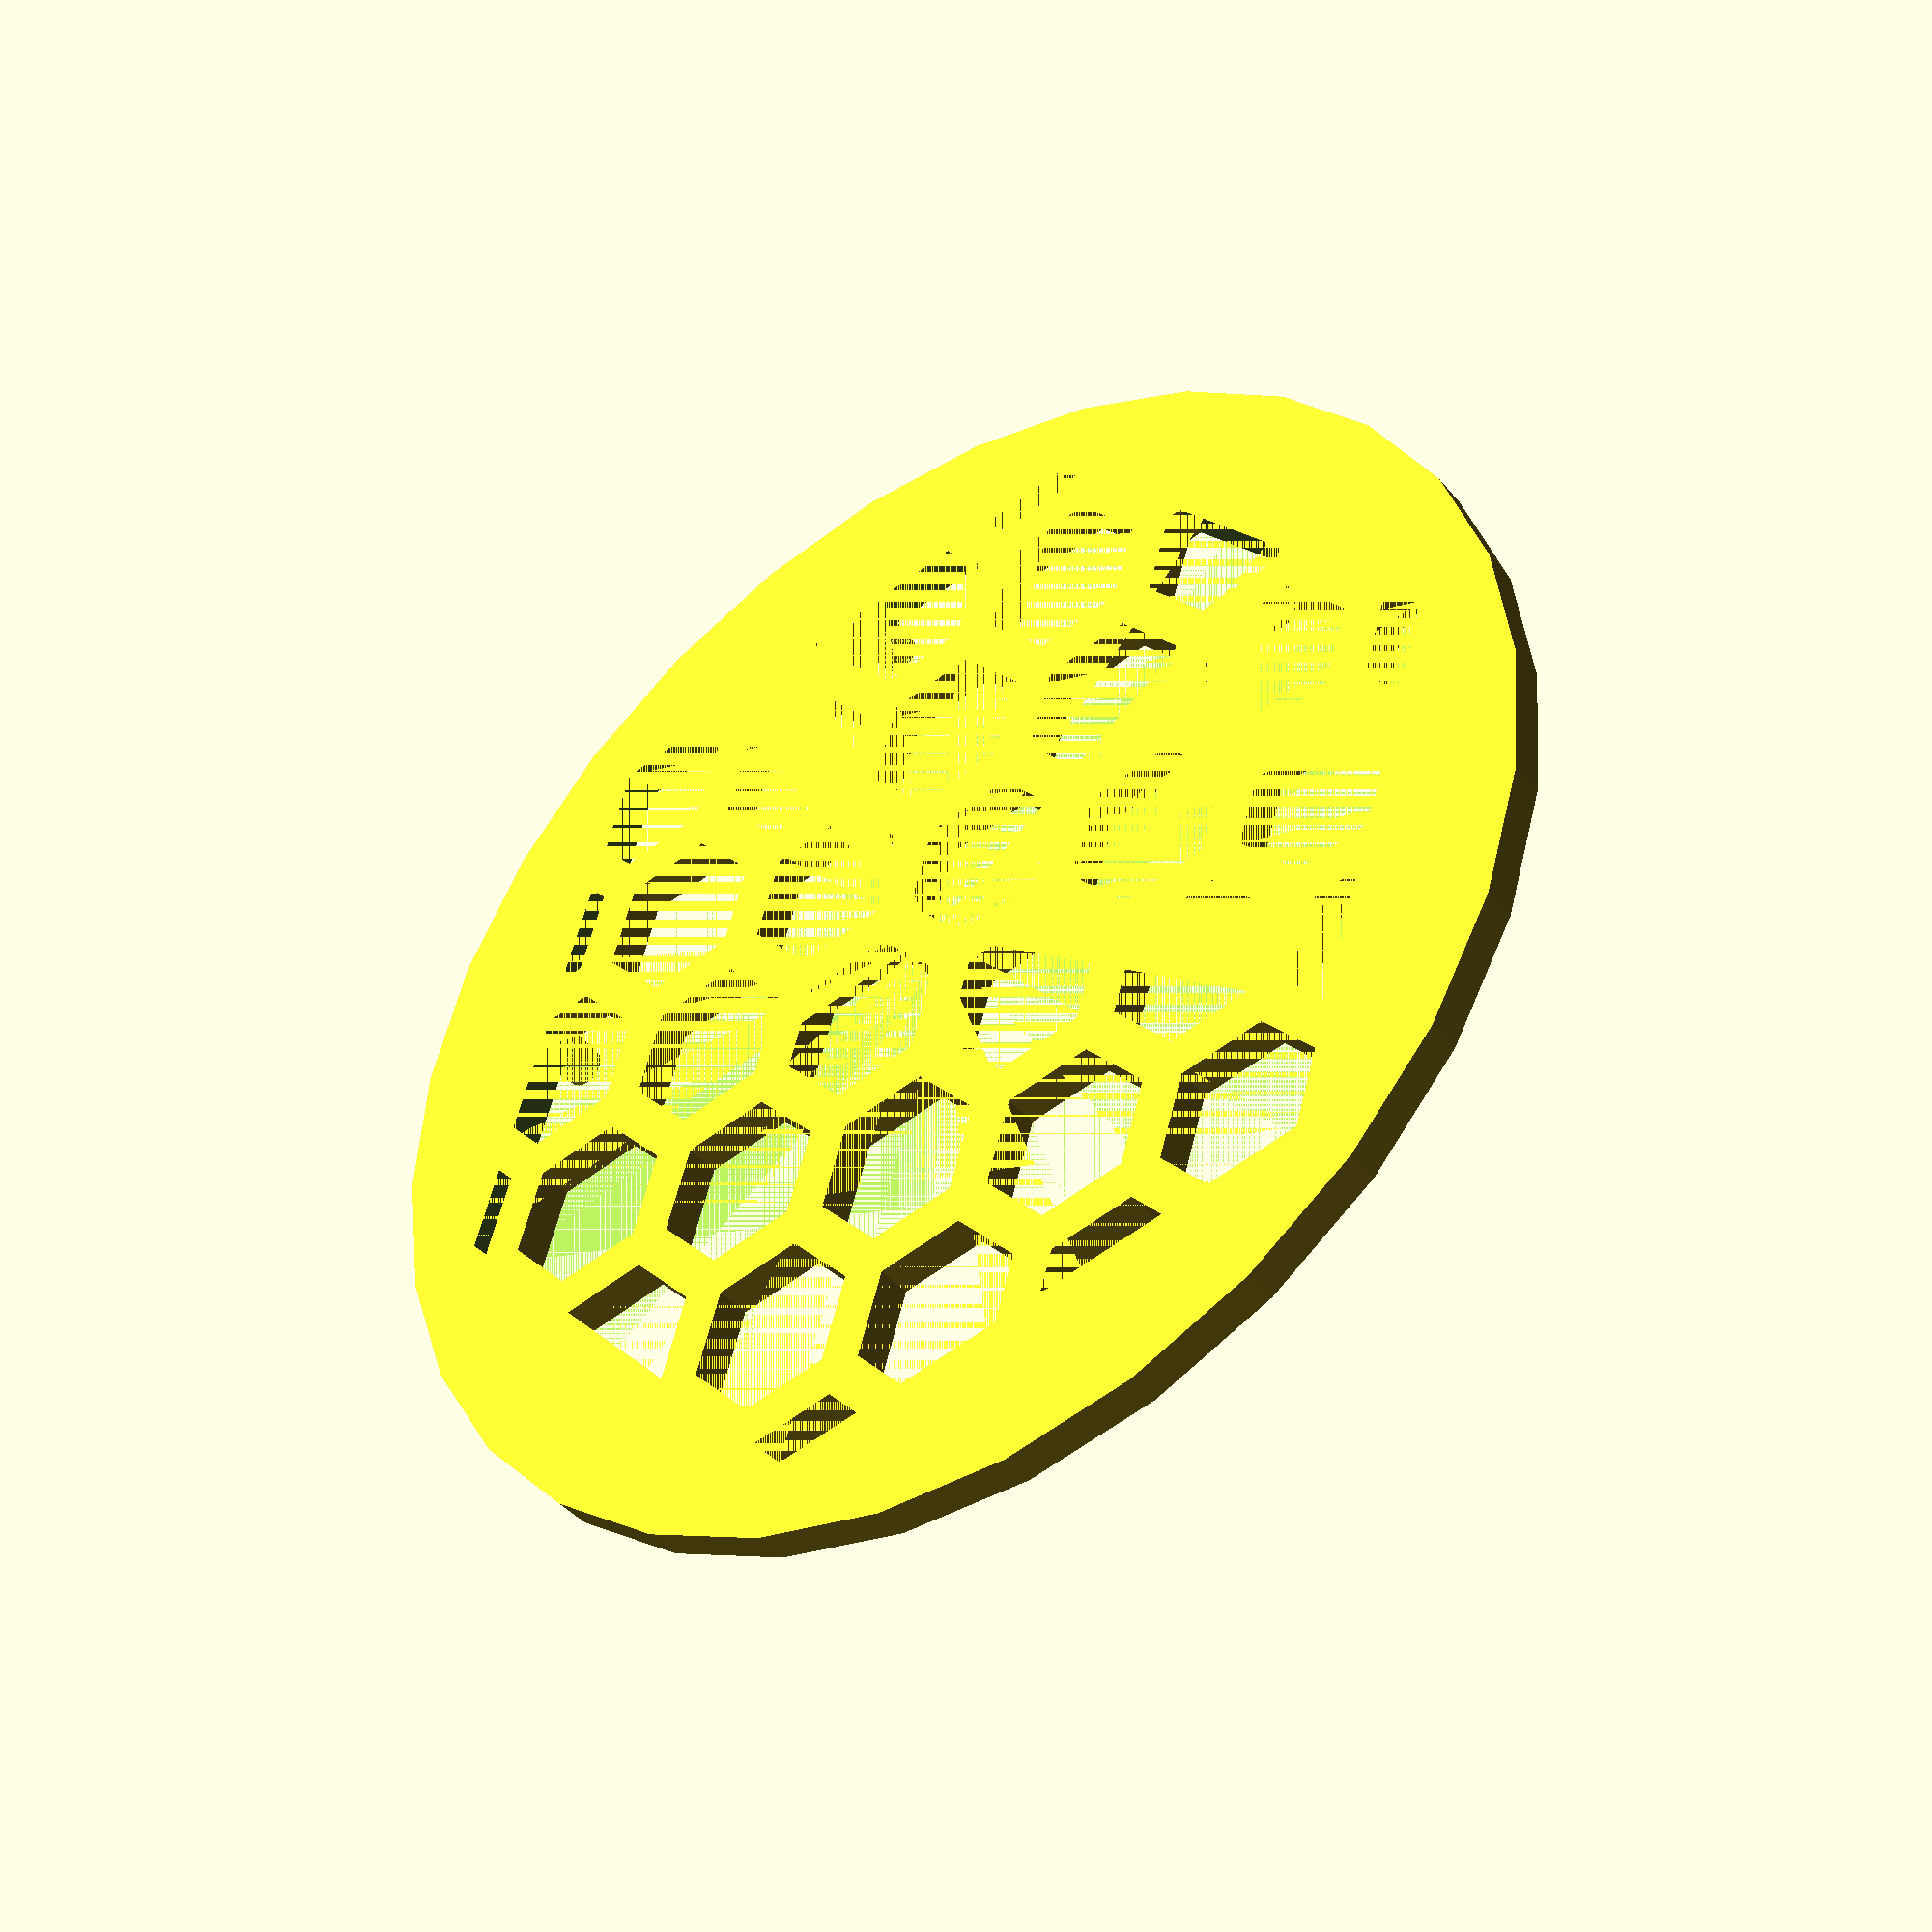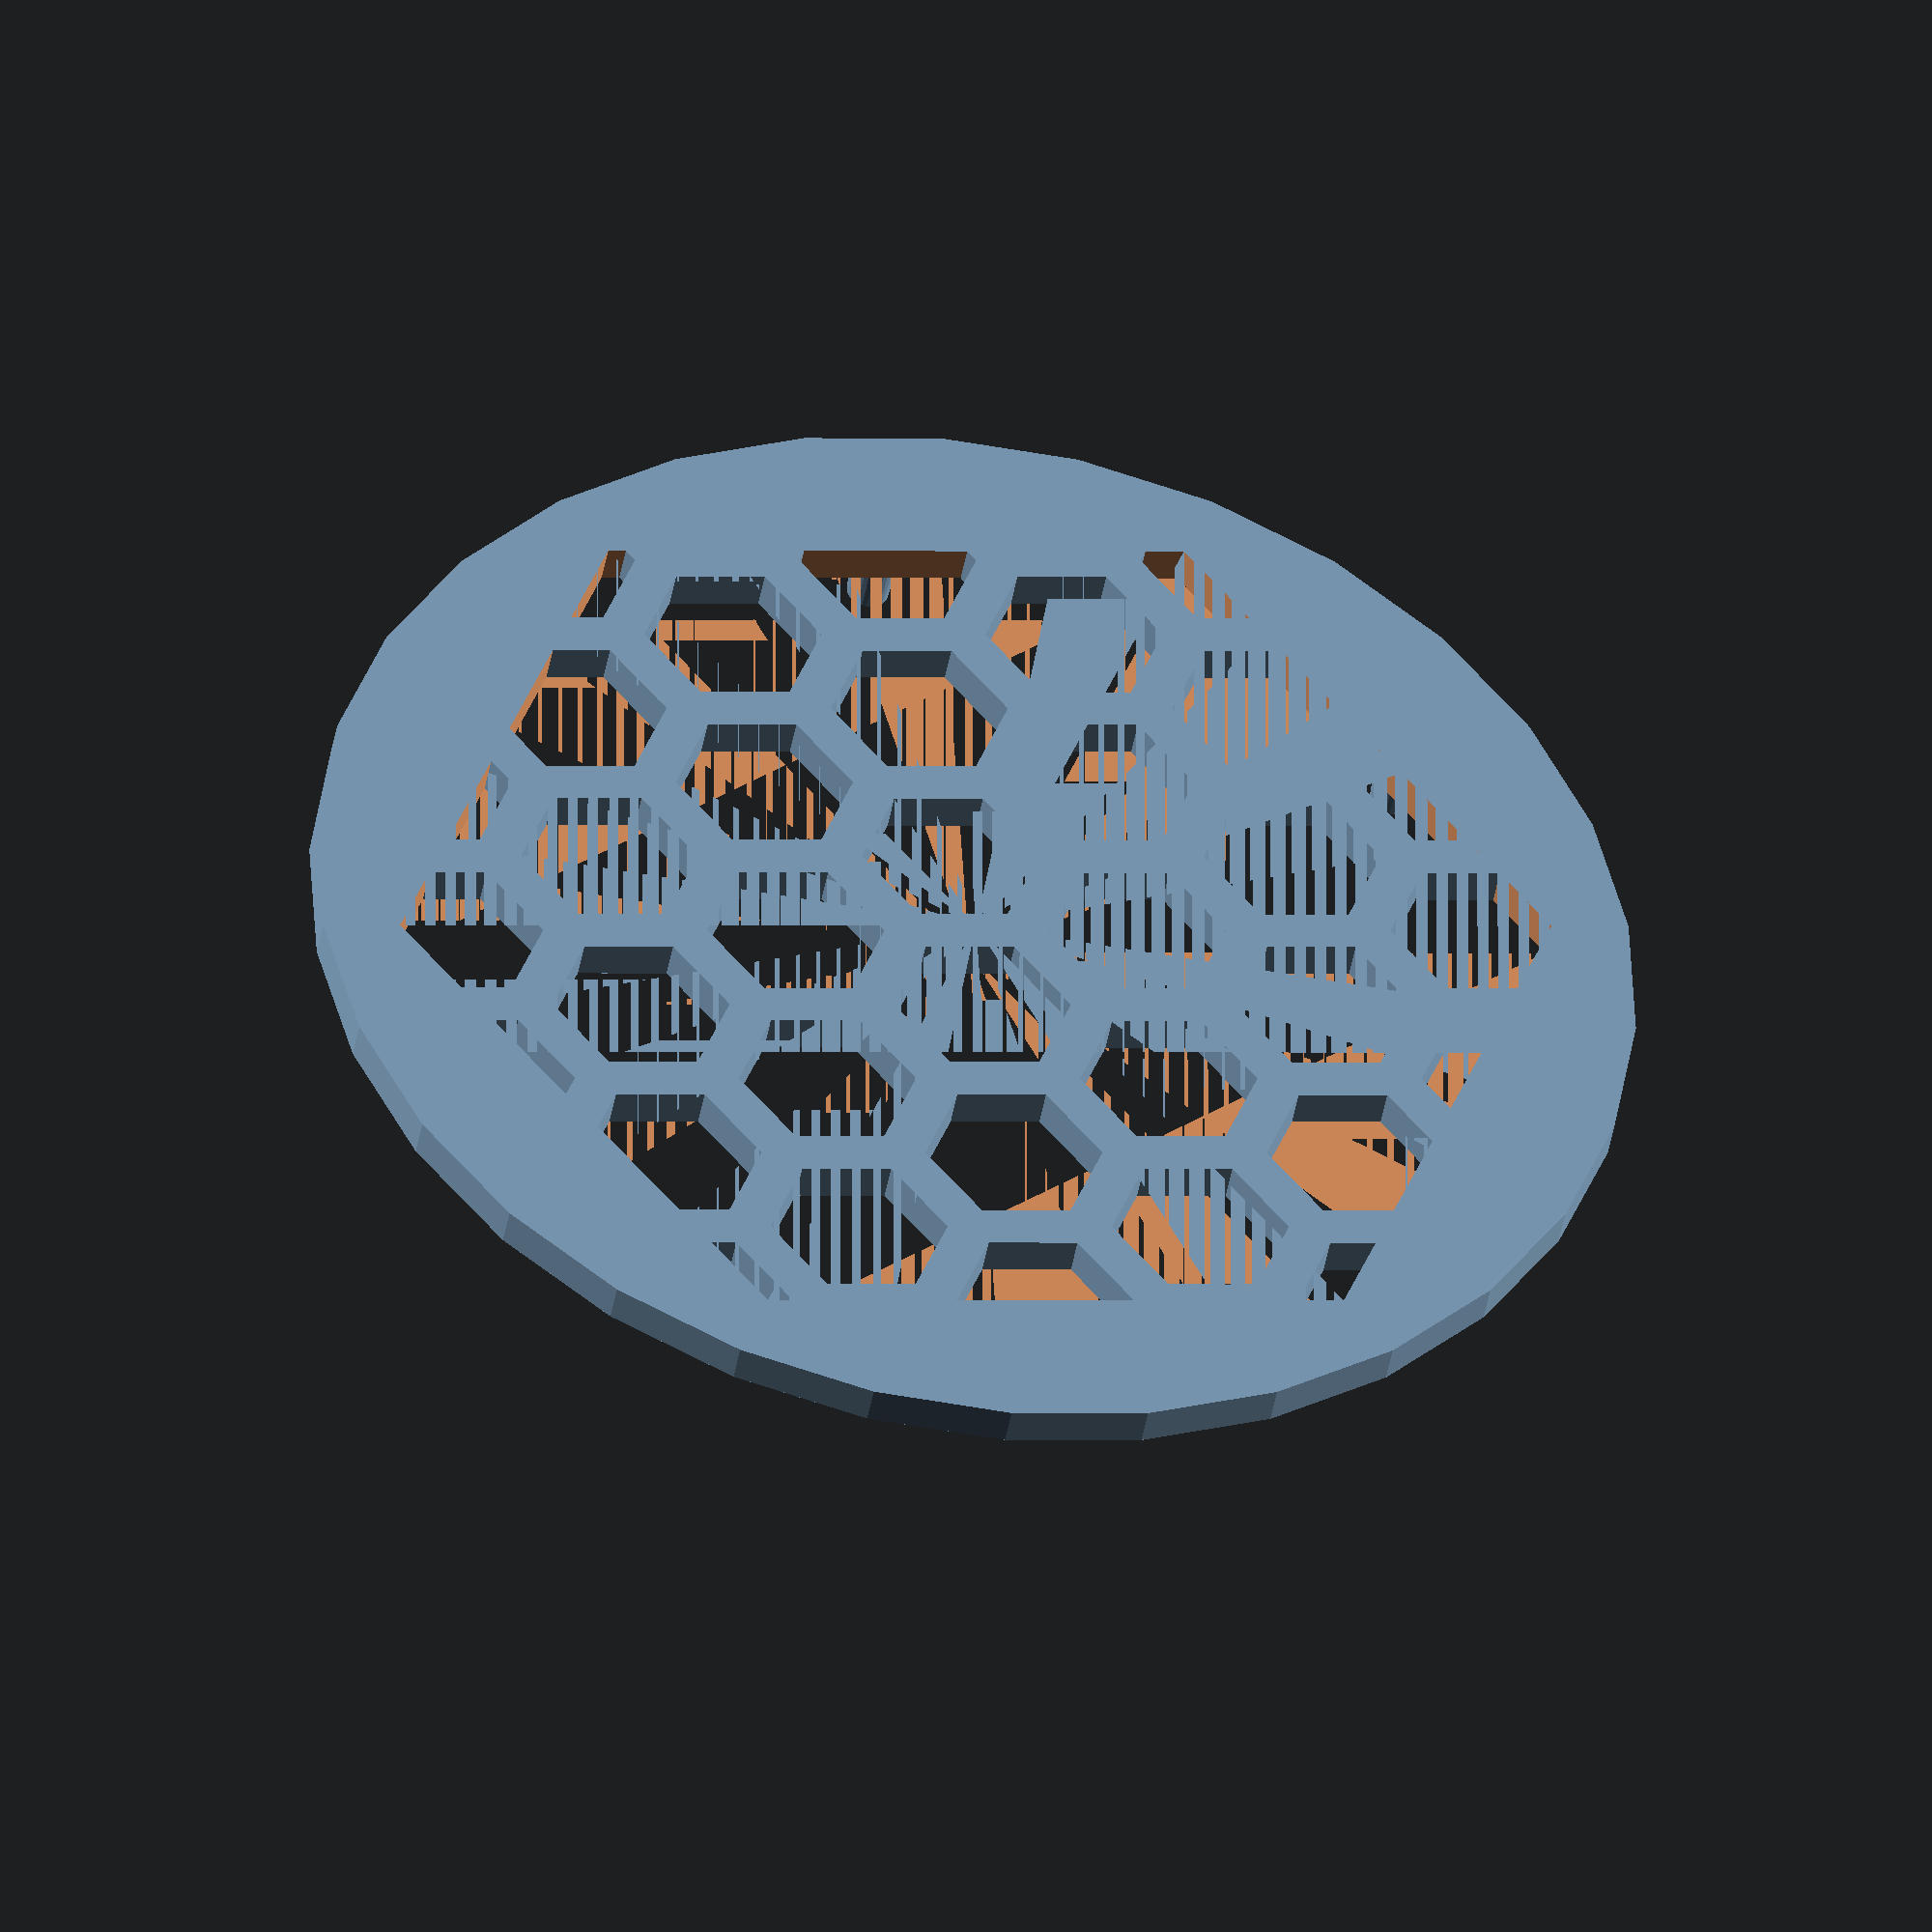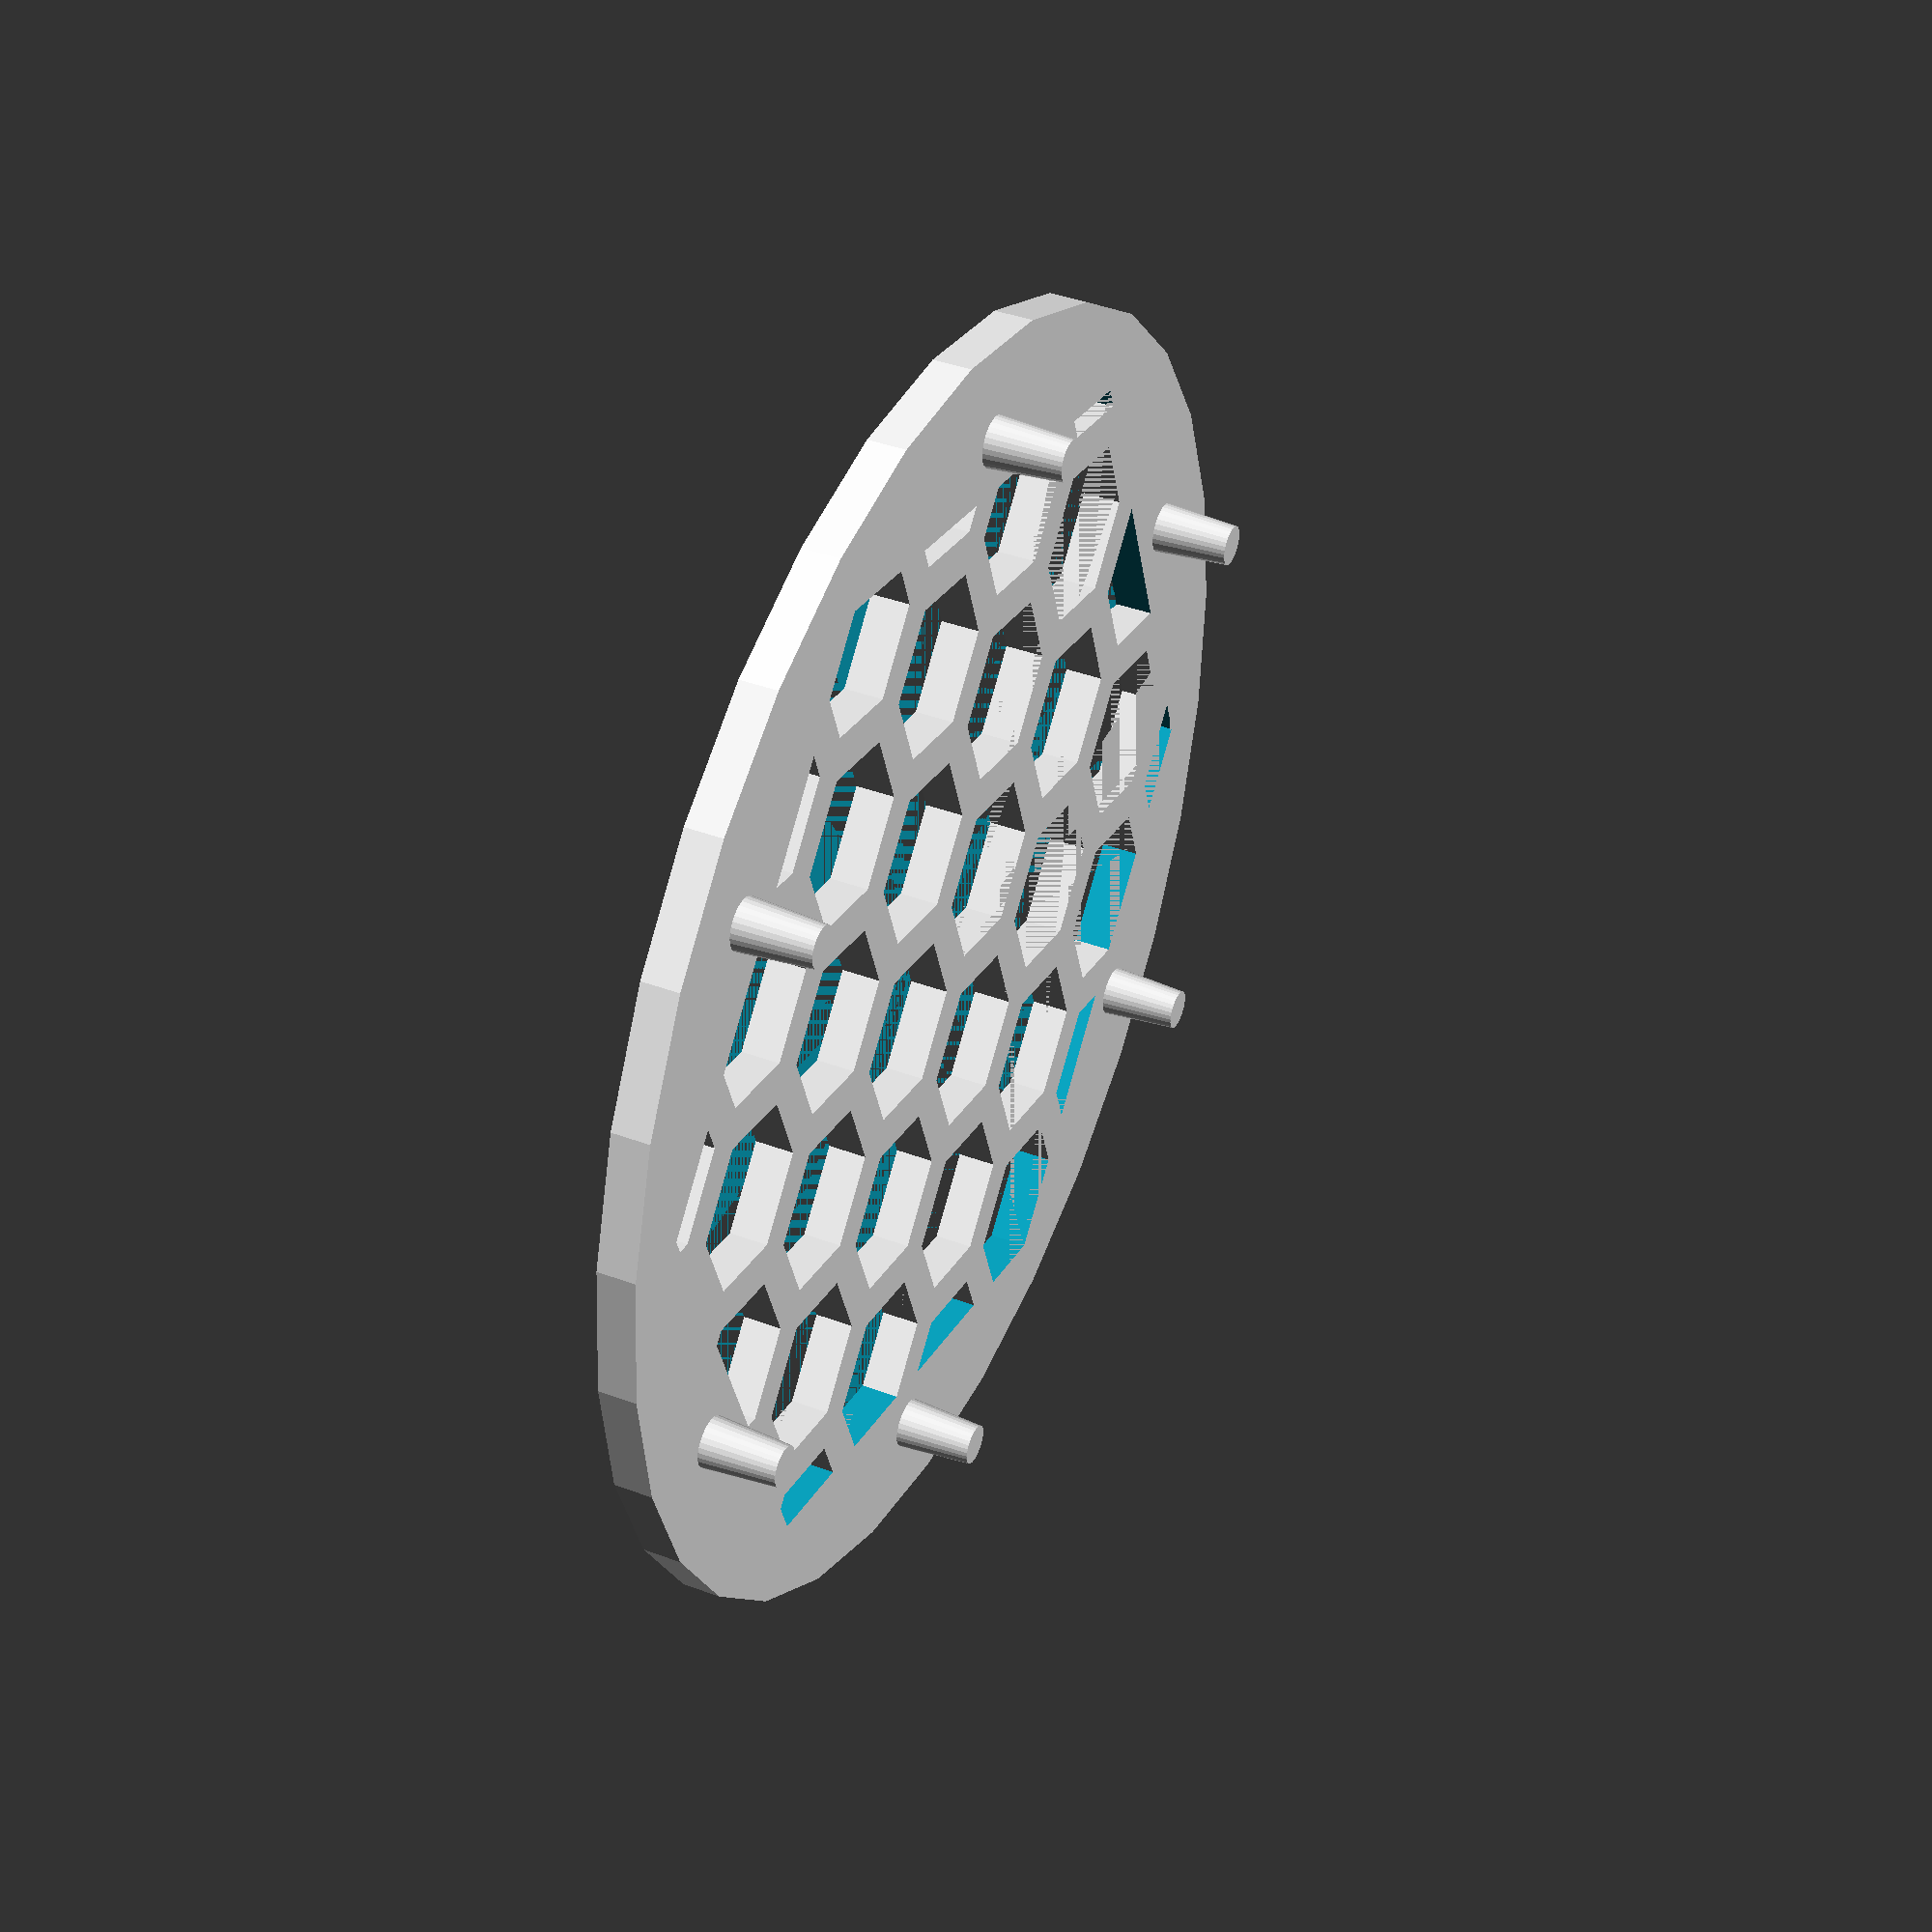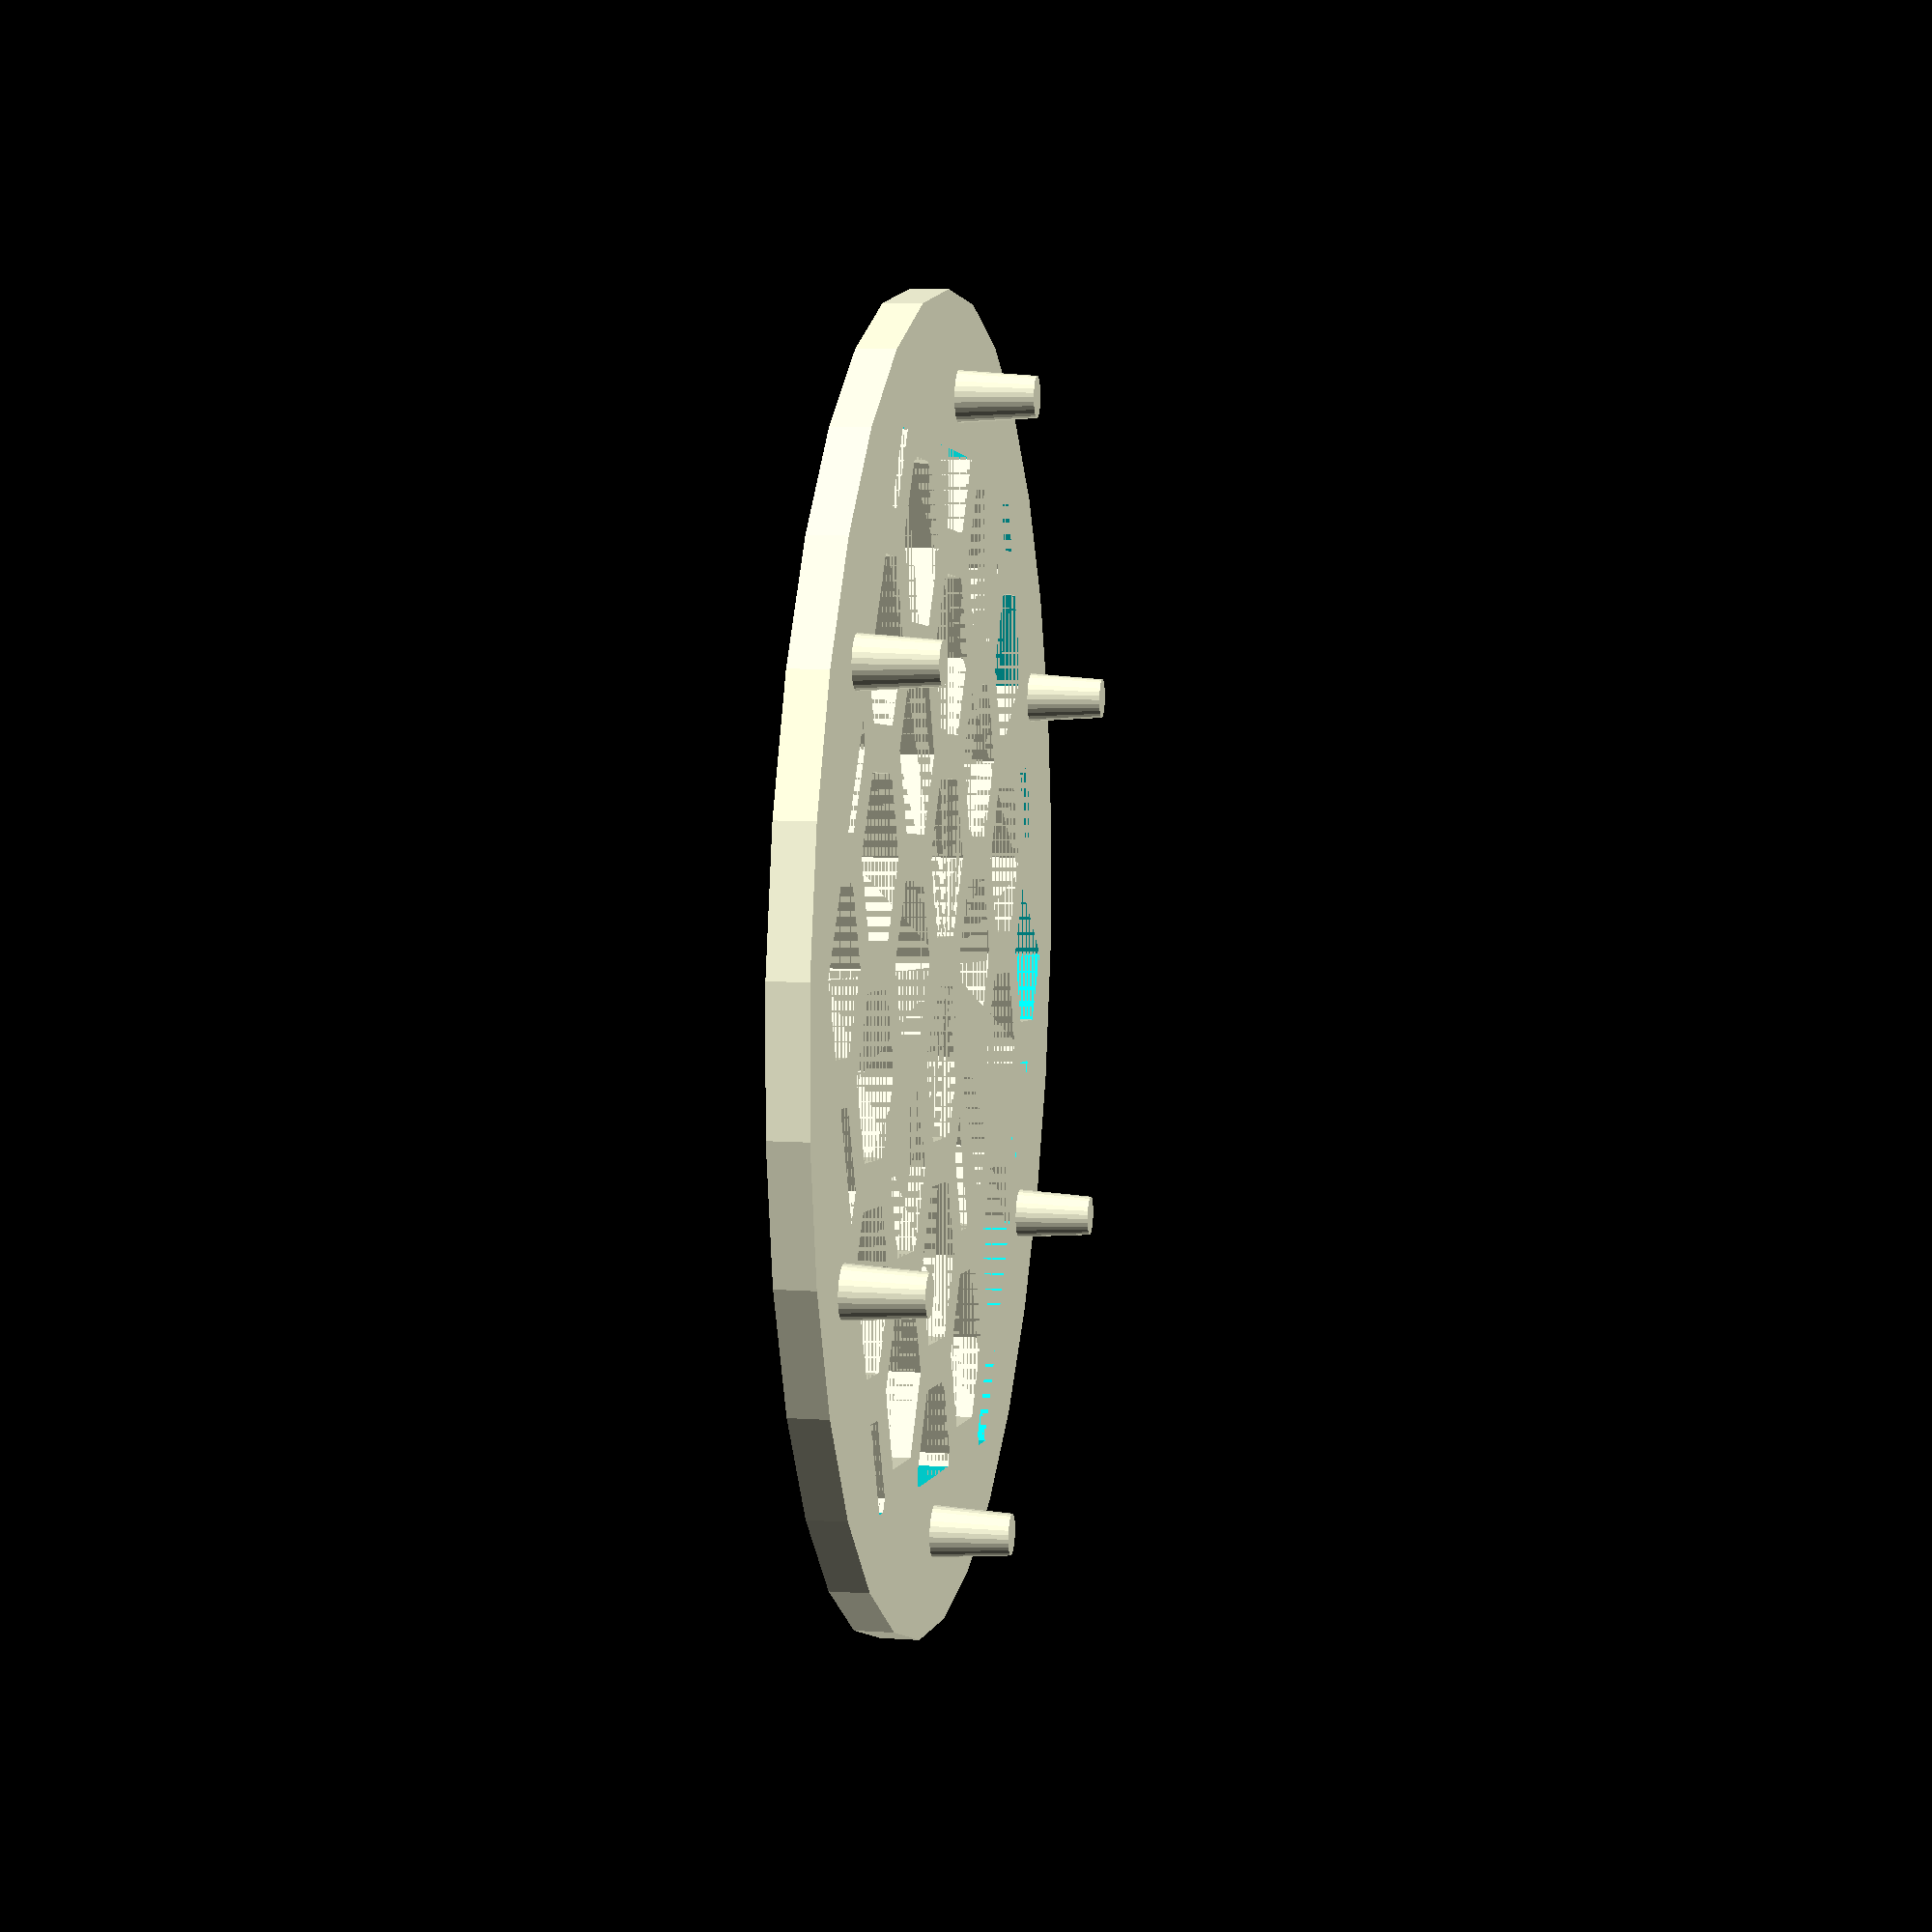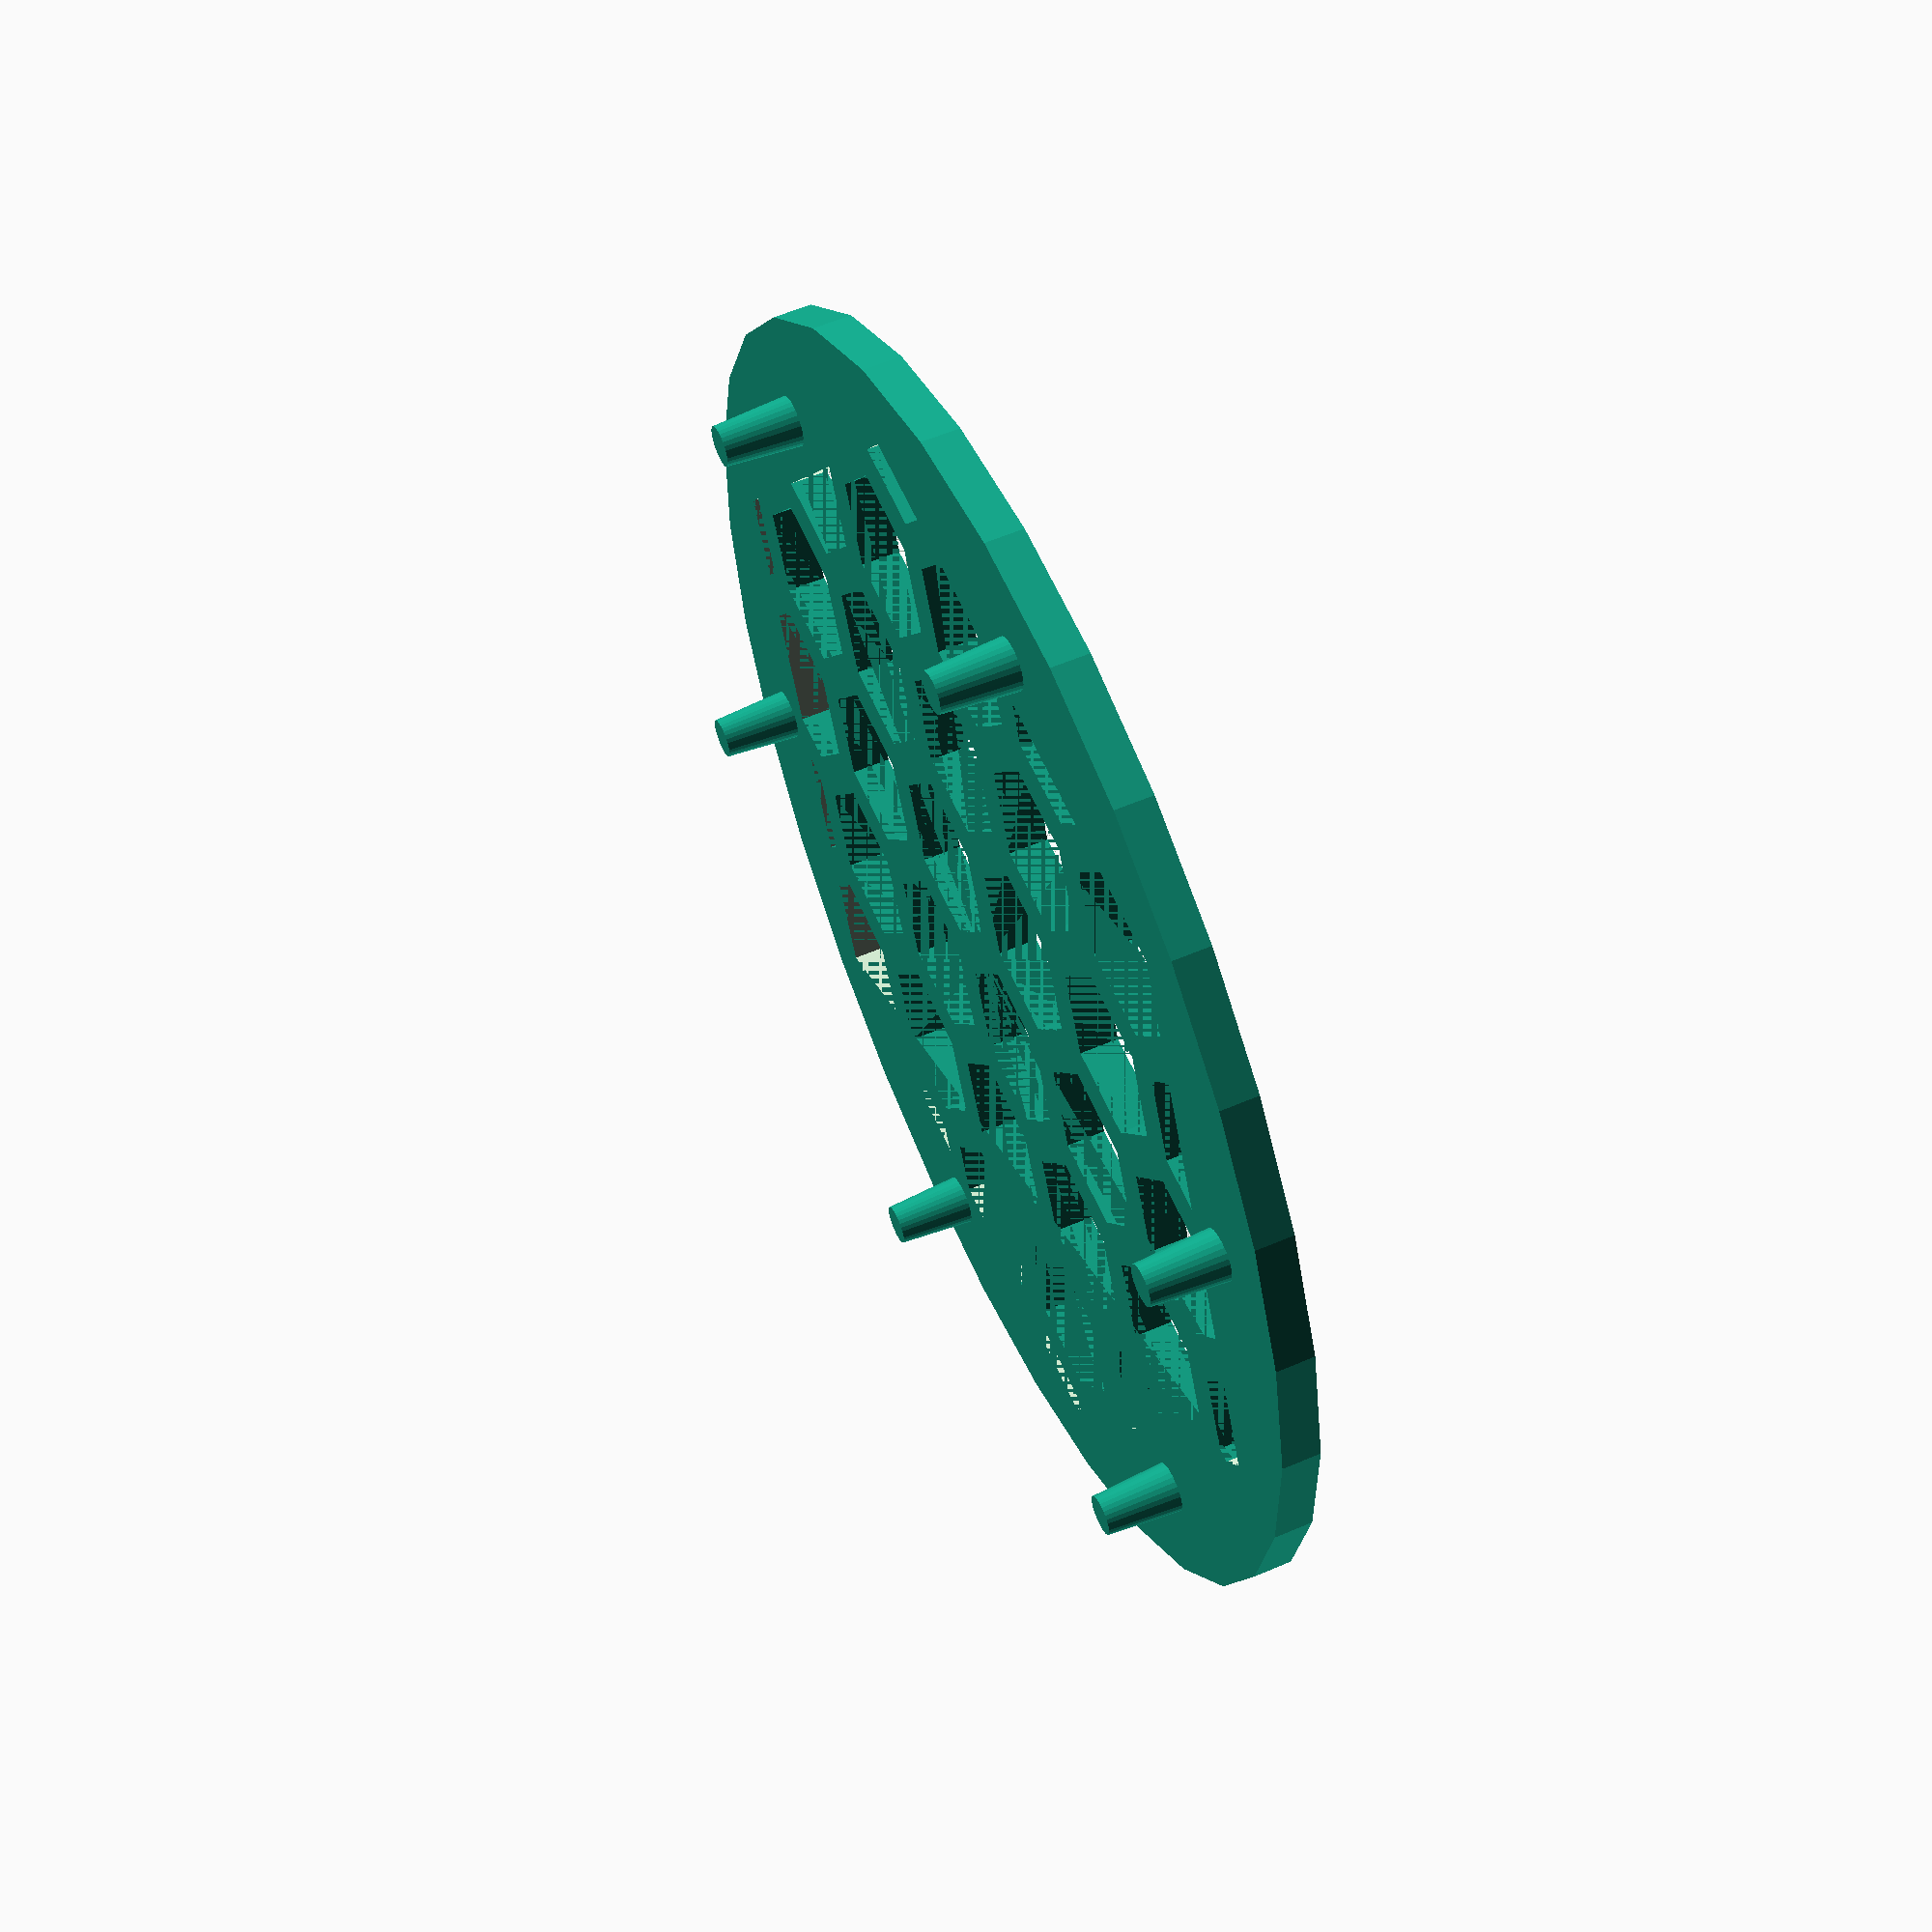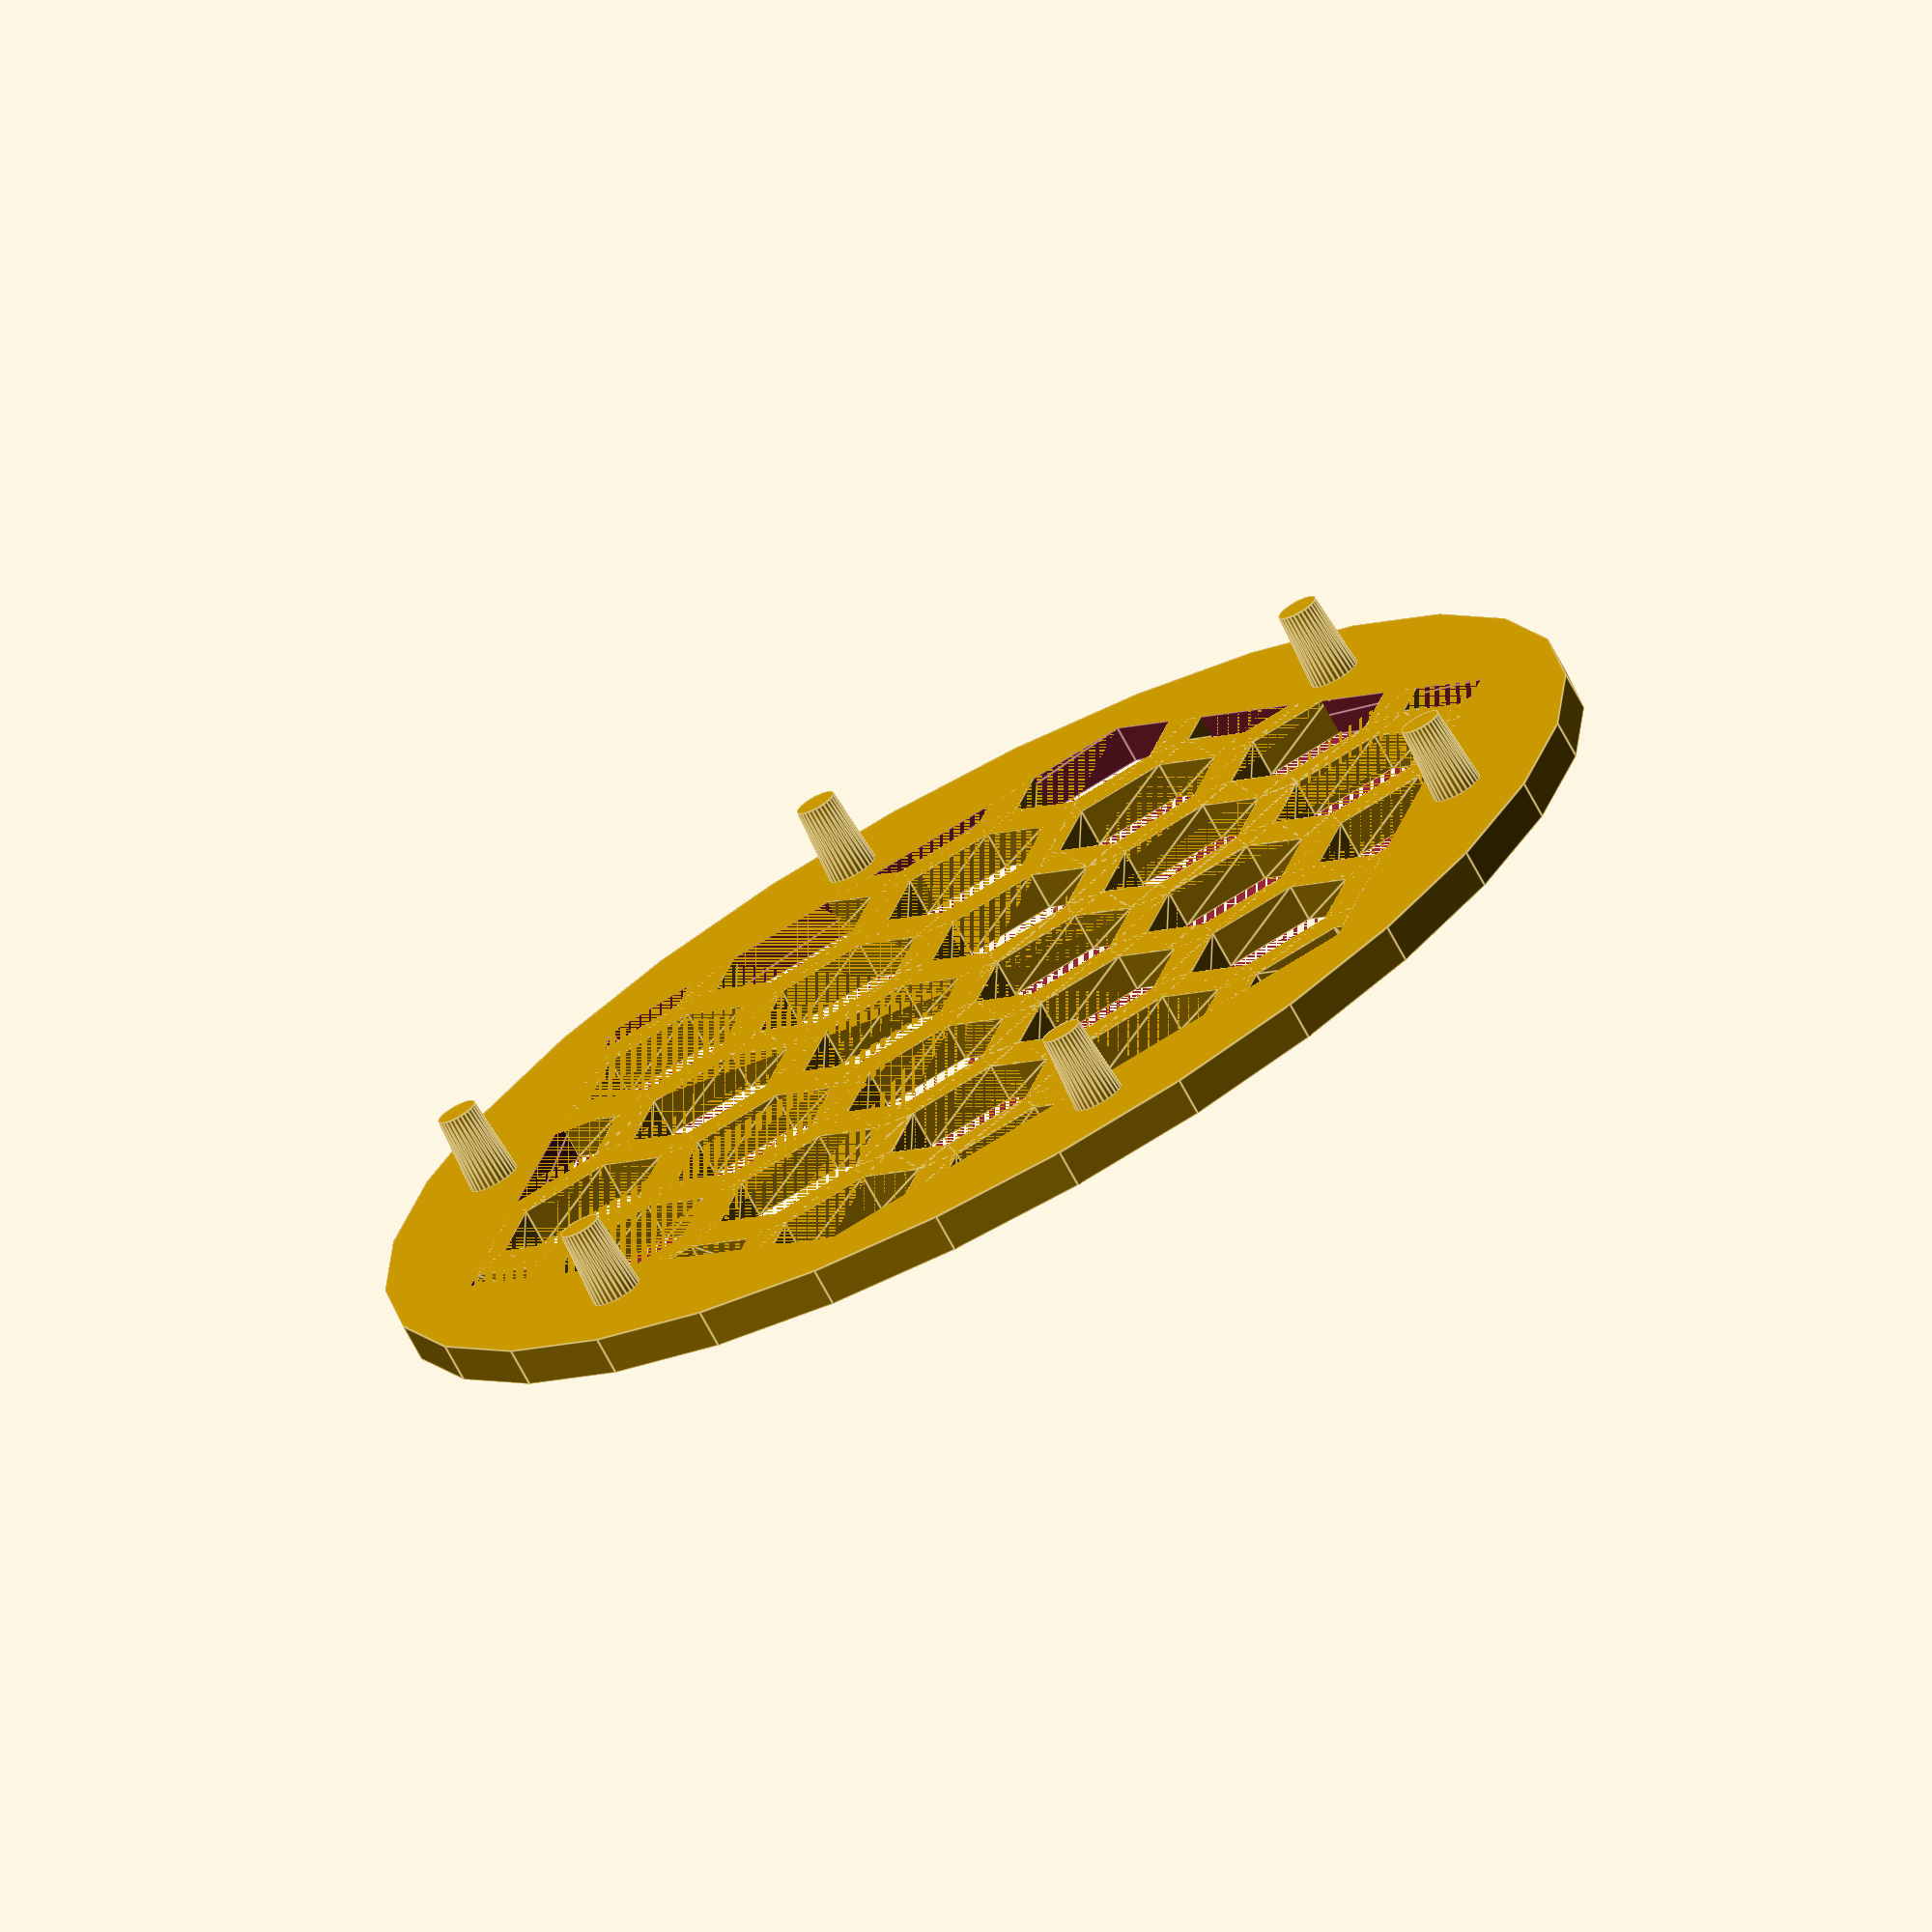
<openscad>
module hc_column(length, cell_size, wall_thickness) {
  no_of_cells = floor(length / (cell_size + wall_thickness)) ;

  for (i = [0 : no_of_cells]) {
    translate([0,(i * (cell_size + wall_thickness)),0])
       circle($fn = 6, r = cell_size * (sqrt(3)/3));
  }
}

module honeycomb (length, width, height, cell_size, wall_thickness) {
  no_of_rows = floor(1.2 * length / (cell_size + wall_thickness)) ;

  tr_mod = cell_size + wall_thickness;
  tr_x = sqrt(3)/2 * tr_mod;
  tr_y = tr_mod / 2;
  off_x = -1 * wall_thickness / 2;
  off_y = wall_thickness / 2;
  linear_extrude(height = height, center = true, convexity = 10, twist = 0, slices = 1)
    difference(){
      square([length, width]);
      for (i = [0 : no_of_rows]) {
        assign(x_pos = i * tr_x + off_x, y_pos = (i % 2) * tr_y + off_y)
          translate([x_pos, y_pos, 0])
           hc_column(width, cell_size, wall_thickness);
      }
    }
}
// if (sqrt(pow(i * tr_x + off_x, 2) + pow((i % 2) * tr_y + off_y, 2)) > 100)

//honeycomb(length, width, height, cell_size, wall_thickness);
size=450;
height=15;
outer_ring=60;

module center_section (use_hex_center)
{
  if (use_hex_center)
    translate(v = [0, 0, height/2])
      linear_extrude(height = height, center = true, convexity = 10, twist = 0, slices = 1)
        circle($fn = 6, d = size);
  else
   cylinder(h=height, d=size);
}

use_hex_center = 1;

// Honeycomb
intersection() {
  translate(v = [-size/2, -size/2, height/2]){ honeycomb(size, size, height, 60, 17); }
  center_section(use_hex_center);
}

// Ring around the edge
if (true)
  difference(){
    cylinder(h=height, d=size+outer_ring);
    center_section(use_hex_center);
  }


// z-axis
// cylinder(h=50, r=1, center=false);


// Feet
for (r=[0:60:300]) 
  rotate(r + use_hex_center * 30) 
    translate([(size+outer_ring/2)/2 - use_hex_center*outer_ring/2.5, 0, height]) 
      cylinder(h=height*2.0, r1=outer_ring/4-5, r2=8, center=false);

</openscad>
<views>
elev=40.6 azim=253.2 roll=215.2 proj=p view=solid
elev=223.8 azim=129.1 roll=9.7 proj=o view=solid
elev=140.0 azim=10.7 roll=245.2 proj=p view=wireframe
elev=171.3 azim=307.3 roll=260.0 proj=p view=solid
elev=302.9 azim=65.6 roll=65.8 proj=p view=solid
elev=71.3 azim=45.8 roll=28.2 proj=o view=edges
</views>
